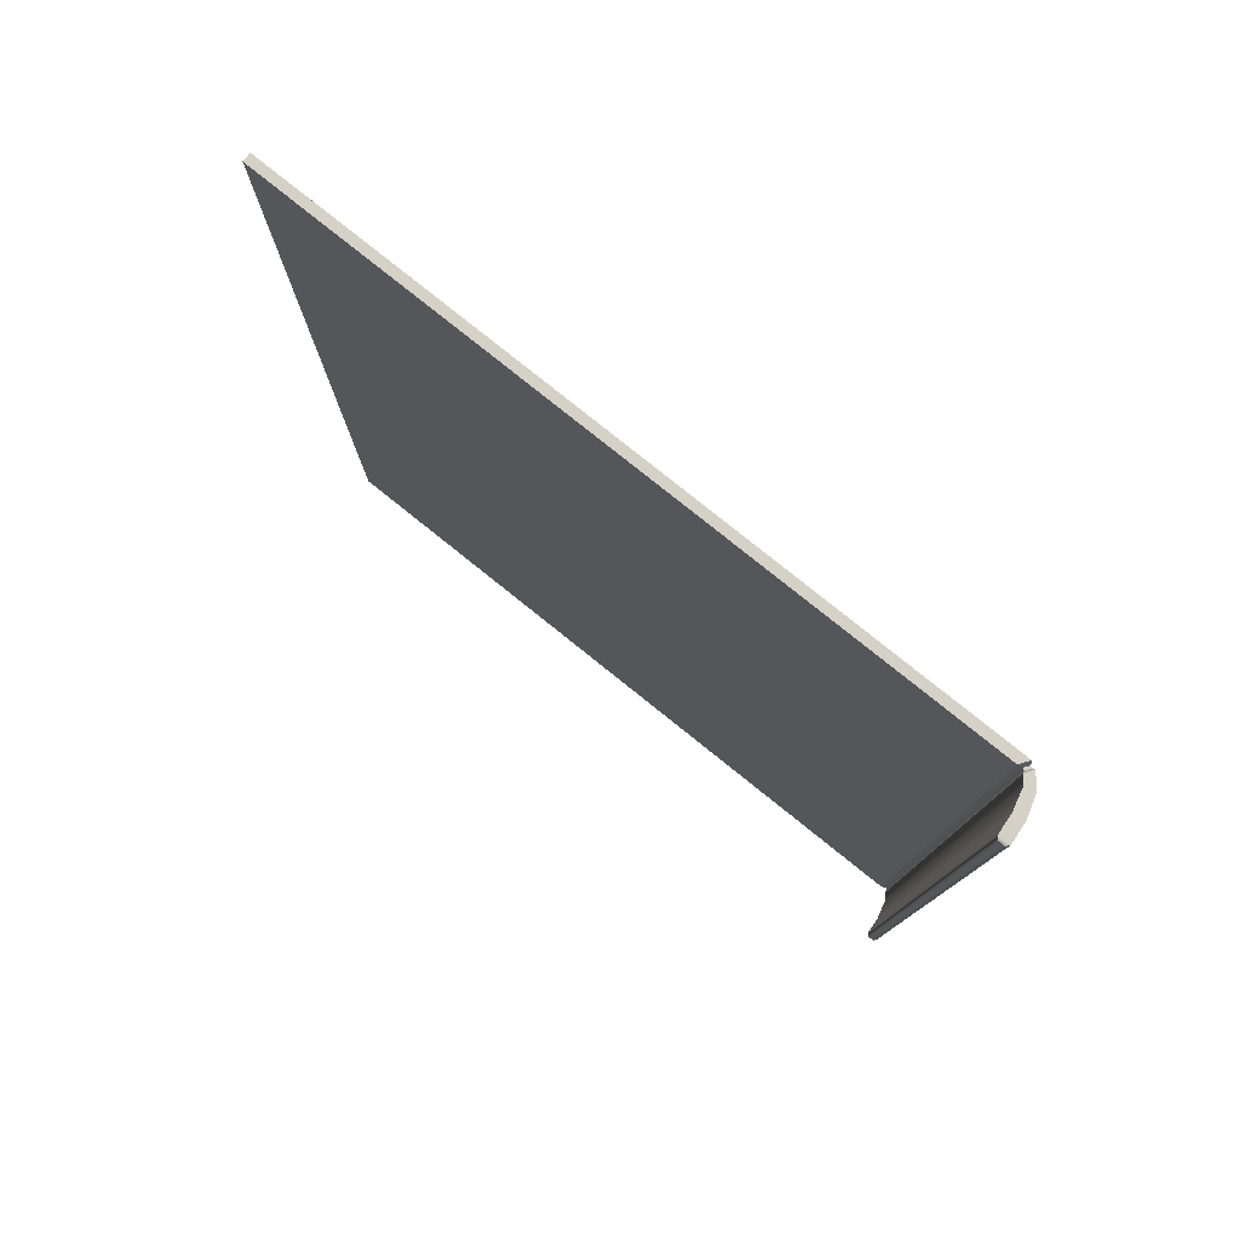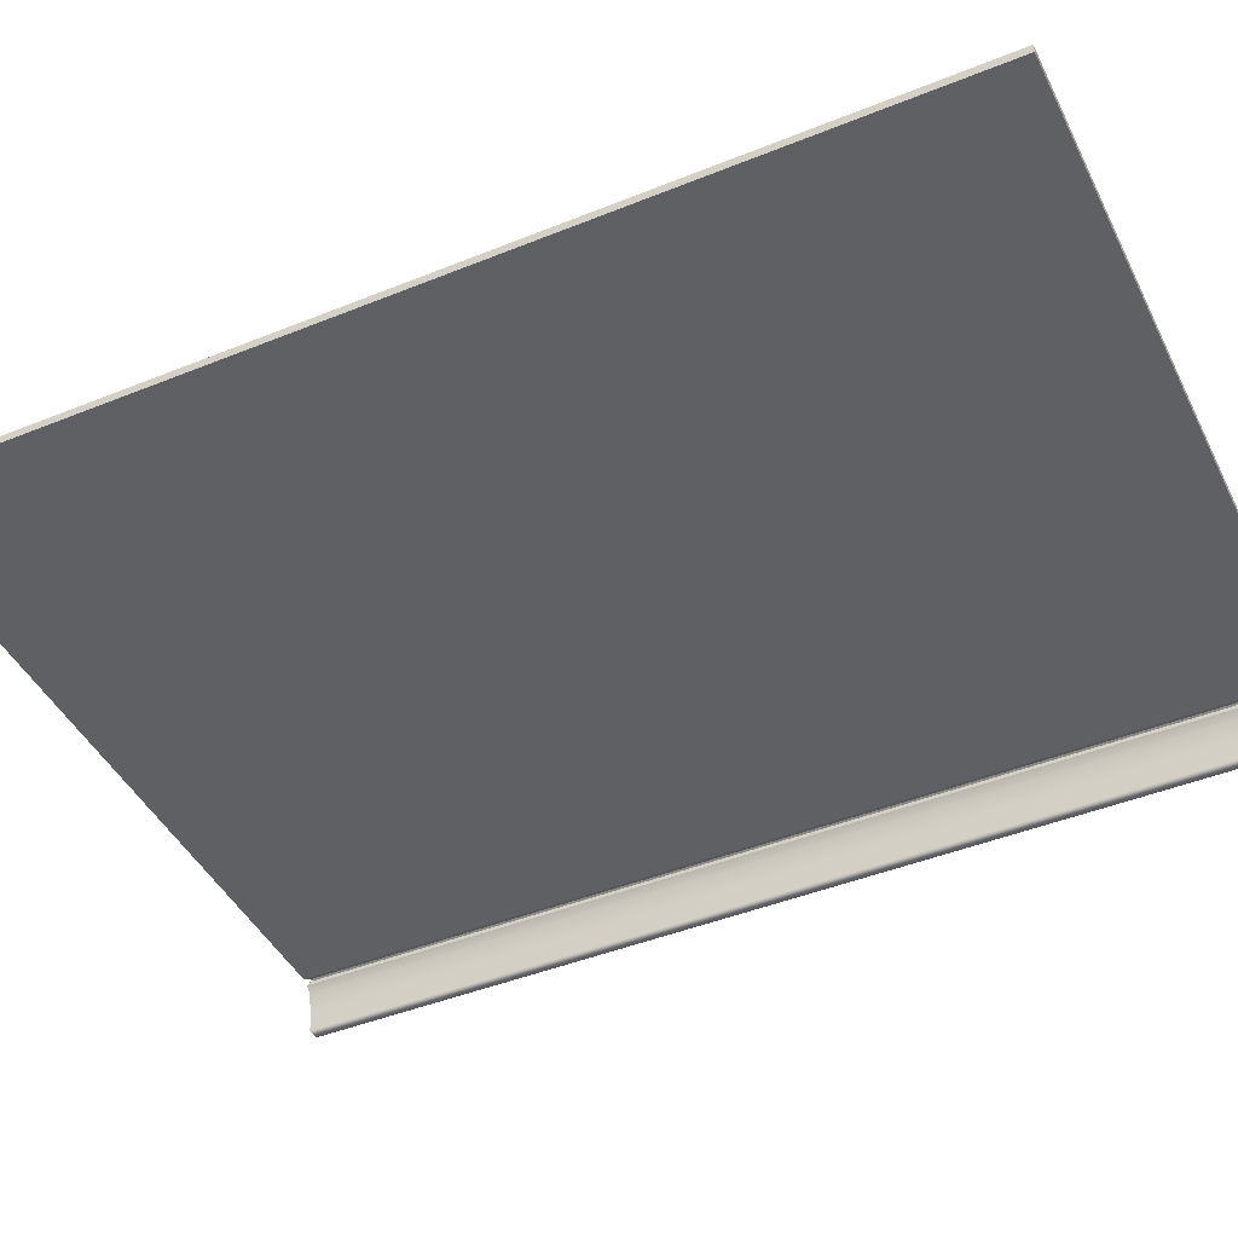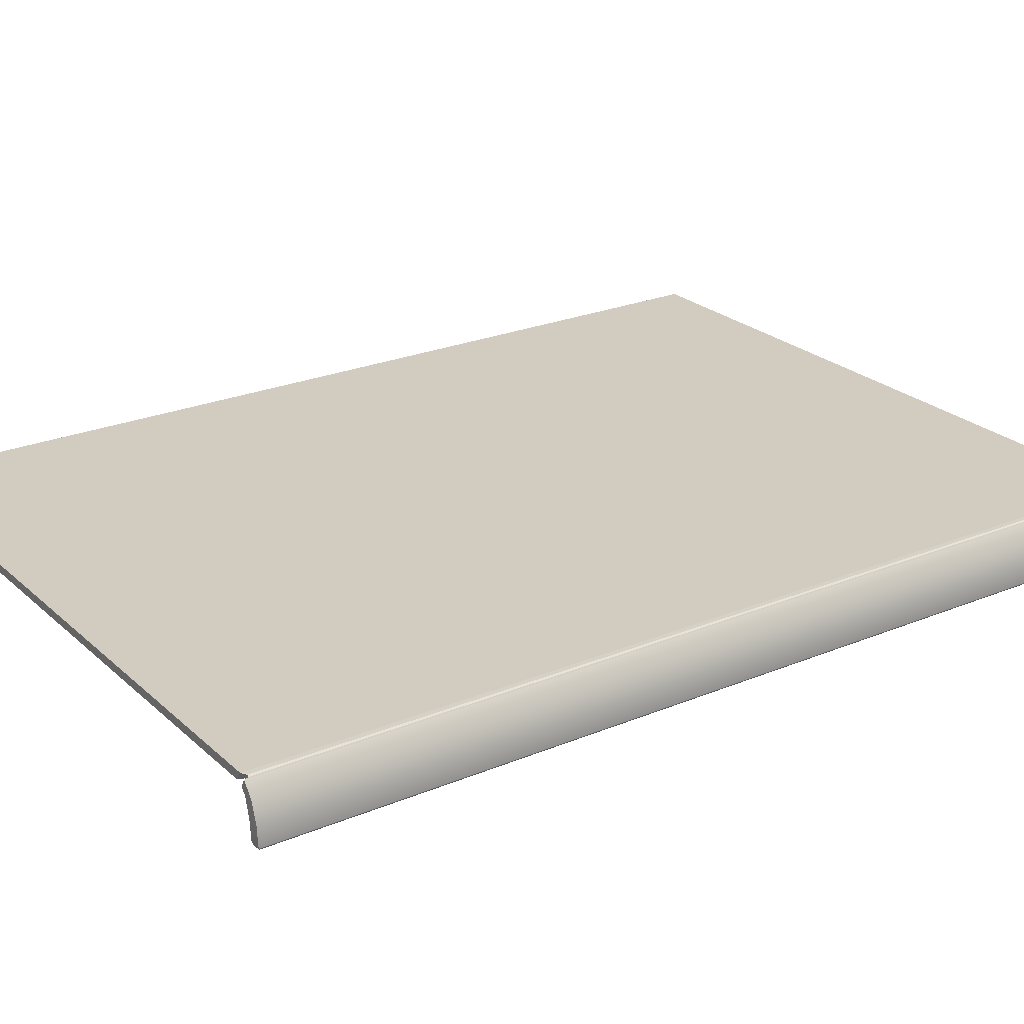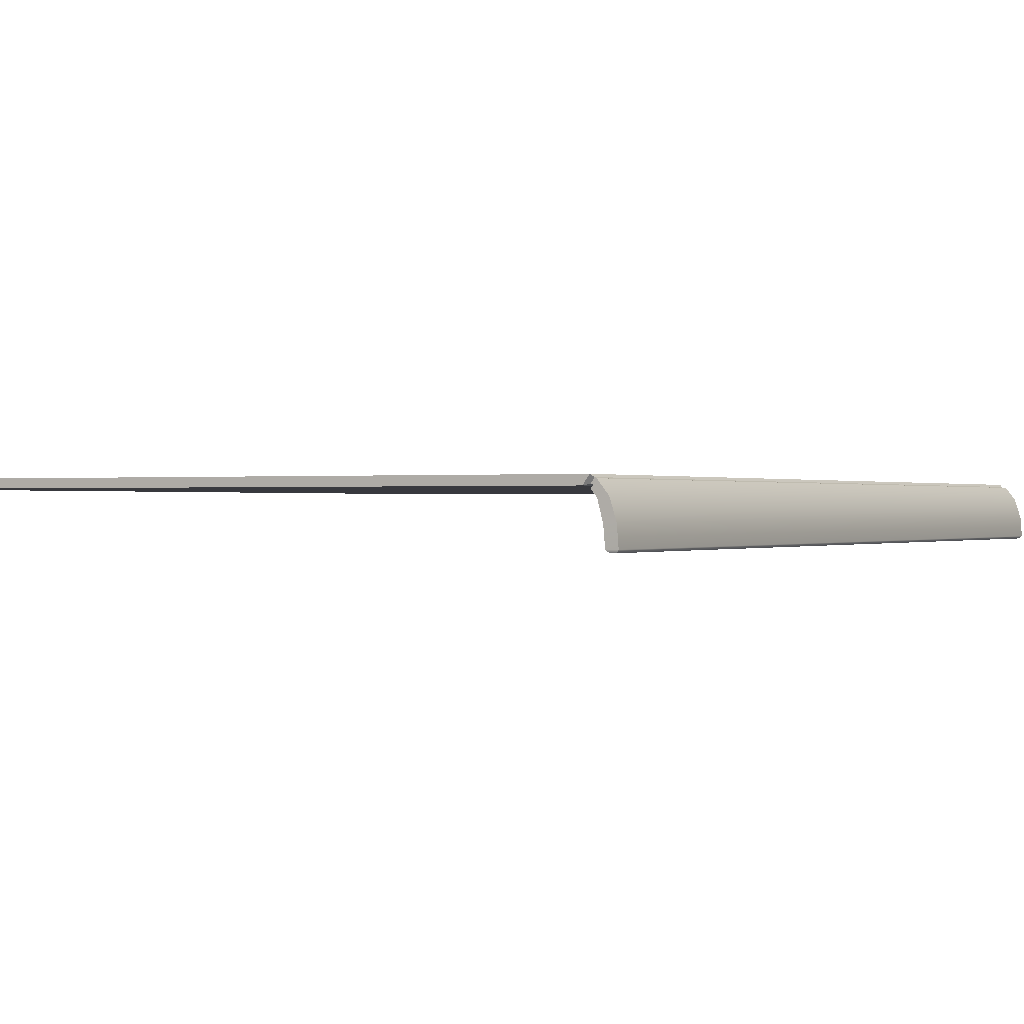
<metadata>
{"format":"obj","ext":"obj","renderer":"f3d","projection":"perspective","resolution":1024,"background":"white","views":[{"elev":79.4,"azim":-141.3,"up":"+Y"},{"elev":-44.3,"azim":115.3,"up":"+Z"},{"elev":24.1,"azim":-124.6,"up":"+Z"},{"elev":0.1,"azim":-150.7,"up":"+Z"}]}
</metadata>
<code>
o MeshBookFront_7_1_GeomSubset_1
v -0.09094 -0.1239 0.009596
v 0.09028 -0.1239 0.009596
v 0.09028 0.1239 0.009596
v -0.09293 -0.1239 0.005394
v 0.08932 0.1239 0.005394
v 0.08932 -0.1239 0.005394
v -0.09492 -0.1239 0.000949
v 0.08819 0.1239 0.000949
v 0.08819 -0.1239 0.000949
v 0.08884 -0.1233 0.008545
v -0.09141 -0.1233 0.008545
v 0.08884 0.1233 0.008545
v 0.08988 -0.1239 0.007495
v -0.09188 -0.1239 0.007495
v 0.08988 0.1239 0.007495
v 0.08834 -0.1233 0.006445
v -0.09237 -0.1233 0.006445
v 0.08834 0.1233 0.006445
v 0.08767 -0.1233 0.0041
v -0.09353 -0.1233 0.0041
v 0.08767 0.1233 0.0041
v 0.08873 -0.1239 0.003294
v -0.0939 -0.1239 0.003294
v 0.08873 0.1239 0.003294
v 0.08718 -0.1233 0.002243
v -0.09438 -0.1233 0.002243
v 0.08718 0.1233 0.002243
v 0.08678 -0.1233 0.000143
v -0.09522 -0.1233 0.000143
v 0.08678 0.1233 0.000143
v 0.08797 -0.1239 -0.000908
v -0.09558 -0.1239 -0.000908
v 0.08797 0.1239 -0.000908
v 0.08665 -0.1233 -0.001958
v -0.09588 -0.1233 -0.001958
v 0.08664 0.1233 -0.001958
v 0.08791 0.1239 -0.003152
v 0.08791 -0.1239 -0.003152
v -0.09611 -0.1233 -0.003152
v 0.09084 -0.1257 0.009009
v 0.09084 -0.1257 0.01122
v 0.09084 0.1257 0.01122
v 0.09084 0.1257 0.009009
v -0.0932 -0.1257 0.001614
v -0.0919 -0.1257 0.00669
v -0.0919 0.1257 0.00669
v -0.0932 0.1257 0.001614
v -0.09606 -0.1257 0.001952
v -0.09447 -0.1257 0.00704
v -0.09606 0.1257 0.001952
v -0.09447 0.1257 0.00704
v -0.08872 -0.1257 0.009009
v -0.0905 -0.1257 0.008355
v -0.0903 -0.1257 0.01122
v -0.09181 -0.1257 0.01037
v -0.0903 0.1257 0.01122
v -0.09181 0.1257 0.01037
v -0.08872 0.1257 0.009009
v -0.0905 0.1257 0.008355
v -0.08986 -0.1244 0.009373
v -0.09038 -0.1244 0.009157
v -0.09038 0.1244 0.009156
v -0.08986 0.1244 0.009373
v -0.09074 -0.1244 0.01061
v -0.09126 -0.1244 0.01039
v -0.09075 0.1244 0.01061
v -0.09126 0.1244 0.01039
v -0.03053 -0.1239 0.009596
v -0.03133 -0.1233 0.008545
v -0.0313 -0.1239 0.007495
v -0.03212 -0.1233 0.006445
v -0.03211 -0.1239 0.005394
v -0.03279 -0.1233 0.0041
v -0.03257 -0.1239 0.003294
v -0.03322 -0.1233 0.002243
v -0.03301 -0.1239 0.000949
v -0.03355 -0.1233 0.000143
v -0.03323 -0.1239 -0.000908
v -0.03374 -0.1233 -0.001958
v -0.0334 -0.1233 -0.003152
v 0.02987 -0.1239 0.009596
v 0.02876 -0.1233 0.008545
v 0.02929 -0.1239 0.007495
v 0.02811 -0.1233 0.006445
v 0.0286 -0.1239 0.005394
v 0.02744 -0.1233 0.0041
v 0.02808 -0.1239 0.003294
v 0.02698 -0.1233 0.002243
v 0.02759 -0.1239 0.000949
v 0.02661 -0.1233 0.000143
v 0.02737 -0.1239 -0.000908
v 0.02645 -0.1233 -0.001958
v 0.02726 -0.1233 -0.003152
v 0.007042 -0.1233 -0.003624
v 0.006388 -0.1233 -0.001958
v 0.00717 -0.1239 -0.000988
v 0.006559 -0.1233 0.000136
v 0.00739 -0.1239 0.000949
v 0.006913 -0.1233 0.002243
v 0.007862 -0.1239 0.003294
v 0.007361 -0.1233 0.0041
v 0.008366 -0.1239 0.005394
v 0.008032 -0.1233 0.006445
v 0.009097 -0.1239 0.007495
v 0.008731 -0.1233 0.008545
v 0.009739 -0.1239 0.009596
v -0.01318 -0.1233 -0.003546
v -0.01368 -0.1233 -0.001958
v -0.01303 -0.1239 -0.000919
v -0.0135 -0.1233 0.000143
v -0.01281 -0.1239 0.000949
v -0.01315 -0.1233 0.002243
v -0.01235 -0.1239 0.003294
v -0.01272 -0.1233 0.0041
v -0.01187 -0.1239 0.005394
v -0.01205 -0.1233 0.006445
v -0.0111 -0.1239 0.007495
v -0.0113 -0.1233 0.008545
v -0.0104 -0.1239 0.009596
v -0.04907 -0.1233 -0.003152
v -0.04928 -0.1233 -0.001958
v -0.04882 -0.1239 -0.000908
v -0.04897 -0.1233 0.000143
v -0.04849 -0.1239 0.000949
v -0.04851 -0.1233 0.002243
v -0.0479 -0.1239 0.003294
v -0.04798 -0.1233 0.0041
v -0.04732 -0.1239 0.005394
v -0.04719 -0.1233 0.006445
v -0.04644 -0.1239 0.007495
v -0.04635 -0.1233 0.008545
v -0.04564 -0.1239 0.009596
v -0.06475 -0.1233 -0.003152
v -0.06481 -0.1233 -0.001958
v -0.0644 -0.1239 -0.000908
v -0.06439 -0.1233 0.000143
v -0.06397 -0.1239 0.000949
v -0.0638 -0.1233 0.002243
v -0.06324 -0.1239 0.003294
v -0.06316 -0.1233 0.0041
v -0.06252 -0.1239 0.005394
v -0.06225 -0.1233 0.006445
v -0.06159 -0.1239 0.007495
v -0.06137 -0.1233 0.008545
v -0.06074 -0.1239 0.009596
v -0.08043 -0.1233 -0.003152
v -0.08035 -0.1233 -0.001958
v -0.07999 -0.1239 -0.000908
v -0.0798 -0.1233 0.000143
v -0.07944 -0.1239 0.000949
v -0.07909 -0.1233 0.002243
v -0.07857 -0.1239 0.003294
v -0.07834 -0.1233 0.0041
v -0.07773 -0.1239 0.005394
v -0.07731 -0.1233 0.006445
v -0.07674 -0.1239 0.007495
v -0.07639 -0.1233 0.008545
v -0.07584 -0.1239 0.009596
v 0.08677 0.122 -0.006238
v 0.02726 0.122 -0.006238
v 0.08677 -0.122 -0.006238
v 0.02726 -0.122 -0.006238
v -0.08043 0.122 -0.01404
v -0.09621 0.122 -0.00483
v -0.08043 -0.122 -0.01404
v -0.09621 -0.122 -0.00483
v -0.01318 0.122 -0.01241
v -0.0334 0.122 -0.01582
v -0.01318 -0.122 -0.01241
v -0.0334 -0.122 -0.01575
v 0.007042 0.122 -0.008356
v 0.007042 -0.122 -0.008356
v -0.04907 0.122 -0.01747
v -0.04907 -0.122 -0.01707
v -0.06475 0.122 -0.01665
v -0.06475 -0.122 -0.01665
v 0.08534 0.122 -0.004037
v 0.08534 -0.122 -0.004037
v 0.02726 -0.122 -0.004037
v -0.09621 -0.122 -0.004037
v -0.08043 -0.122 -0.004037
v -0.0334 -0.122 -0.004037
v -0.01318 -0.122 -0.004037
v 0.007042 -0.122 -0.004037
v -0.04907 -0.122 -0.004037
v -0.06475 -0.122 -0.004037
v -0.08832 0.122 -0.01127
v -0.08832 -0.122 -0.01127
v -0.08832 -0.122 -0.004037
v -0.08827 -0.1233 -0.003152
v -0.08812 -0.1233 -0.001958
v -0.08778 -0.1239 -0.000908
v -0.08751 -0.1233 0.000143
v -0.08718 -0.1239 0.000949
v -0.08674 -0.1233 0.002243
v -0.08624 -0.1239 0.003294
v -0.08593 -0.1233 0.0041
v -0.08533 -0.1239 0.005394
v -0.08484 -0.1233 0.006445
v -0.08431 -0.1239 0.007495
v -0.0839 -0.1233 0.008545
v -0.08339 -0.1239 0.009596
v -0.06395 -0.1204 -0.01457
v -0.04848 -0.1204 -0.01492
v -0.03301 -0.1204 -0.01389
v -0.01306 -0.1204 -0.01147
v 0.006887 -0.1204 -0.007889
v 0.02684 -0.1204 -0.005894
v 0.08555 -0.1204 -0.005894
v 0.08555 0.1204 -0.005894
v -0.09621 -0.1204 -0.004721
v -0.0872 -0.1204 -0.01008
v -0.07942 -0.1204 -0.01239
v -0.06475 -0.122 -0.01249
v -0.04907 -0.122 -0.01277
v -0.0334 -0.122 -0.01195
v -0.01318 -0.122 -0.009832
v 0.007042 -0.122 -0.007366
v 0.02726 -0.122 -0.00555
v 0.08677 -0.122 -0.00555
v 0.08677 0.122 -0.00555
v -0.09621 -0.122 -0.004611
v -0.08832 -0.122 -0.008902
v -0.08043 -0.122 -0.01075
v -0.06395 -0.1204 -0.01041
v -0.04848 -0.1204 -0.01062
v -0.03301 -0.1204 -0.009957
v -0.01306 -0.1204 -0.008574
v 0.006887 -0.1204 -0.006793
v 0.02684 -0.1204 -0.005206
v 0.08555 -0.1204 -0.005206
v 0.08555 0.1204 -0.005206
v -0.09621 -0.1204 -0.004502
v -0.0872 -0.1204 -0.007719
v -0.07942 -0.1204 -0.009104
v -0.06475 -0.122 -0.008334
v -0.04907 -0.122 -0.008474
v -0.0334 -0.122 -0.007966
v -0.01318 -0.122 -0.007213
v 0.007042 -0.122 -0.006179
v 0.02726 -0.122 -0.004862
v 0.08677 -0.122 -0.004862
v 0.08677 0.122 -0.004862
v -0.09621 -0.122 -0.004392
v -0.08832 -0.122 -0.006537
v -0.08043 -0.122 -0.007461
v -0.06395 -0.1204 -0.006253
v -0.04848 -0.1204 -0.006323
v -0.03301 -0.1204 -0.006026
v -0.01306 -0.1204 -0.005812
v 0.006887 -0.1204 -0.005539
v 0.02684 -0.1204 -0.004518
v 0.08555 -0.1204 -0.004518
v 0.08555 0.1204 -0.004518
v -0.09621 -0.1204 -0.004283
v -0.0872 -0.1204 -0.005355
v -0.07942 -0.1204 -0.005817
v -0.09429 -0.1253 -0.003845
v -0.0936 -0.1257 -0.003151
v -0.09429 0.1253 -0.003845
v -0.0936 0.1257 -0.003152
v -0.09586 -0.1253 -0.003845
v -0.09649 -0.1257 -0.003151
v -0.09586 0.1253 -0.003845
v -0.09649 0.1257 -0.003152
v -0.09094 0.1239 0.009596
v -0.09293 0.1239 0.005394
v -0.09492 0.1239 0.000949
v -0.09141 0.1233 0.008545
v -0.09188 0.1239 0.007495
v -0.09237 0.1233 0.006445
v -0.09353 0.1233 0.0041
v -0.0939 0.1239 0.003294
v -0.09438 0.1233 0.002243
v -0.09522 0.1233 0.000143
v -0.09558 0.1239 -0.000908
v -0.09588 0.1233 -0.001958
v -0.09611 0.1233 -0.003152
v -0.03053 0.1239 0.009596
v -0.03133 0.1233 0.008545
v -0.0313 0.1239 0.007495
v -0.03212 0.1233 0.006445
v -0.03211 0.1239 0.005394
v -0.03279 0.1233 0.0041
v -0.03257 0.1239 0.003294
v -0.03322 0.1233 0.002243
v -0.03301 0.1239 0.000949
v -0.03355 0.1233 0.000143
v -0.03323 0.1239 -0.000908
v -0.03374 0.1233 -0.001958
v -0.0334 0.1233 -0.003152
v 0.02987 0.1239 0.009596
v 0.02876 0.1233 0.008545
v 0.02929 0.1239 0.007495
v 0.02811 0.1233 0.006445
v 0.0286 0.1239 0.005394
v 0.02744 0.1233 0.0041
v 0.02808 0.1239 0.003294
v 0.02698 0.1233 0.002243
v 0.02759 0.1239 0.000949
v 0.02661 0.1233 0.000143
v 0.02737 0.1239 -0.000908
v 0.02645 0.1233 -0.001958
v 0.02726 0.1233 -0.003152
v 0.007042 0.1233 -0.003624
v 0.006388 0.1233 -0.001958
v 0.00717 0.1239 -0.000988
v 0.006559 0.1233 0.000136
v 0.00739 0.1239 0.000949
v 0.006913 0.1233 0.002243
v 0.007862 0.1239 0.003294
v 0.007361 0.1233 0.0041
v 0.008366 0.1239 0.005394
v 0.008032 0.1233 0.006445
v 0.009097 0.1239 0.007495
v 0.008731 0.1233 0.008545
v 0.009739 0.1239 0.009596
v -0.01318 0.1233 -0.003546
v -0.01368 0.1233 -0.001958
v -0.01303 0.1239 -0.000919
v -0.0135 0.1233 0.000143
v -0.01281 0.1239 0.000949
v -0.01315 0.1233 0.002243
v -0.01235 0.1239 0.003294
v -0.01272 0.1233 0.0041
v -0.01187 0.1239 0.005394
v -0.01205 0.1233 0.006445
v -0.0111 0.1239 0.007495
v -0.0113 0.1233 0.008545
v -0.0104 0.1239 0.009596
v -0.04907 0.1233 -0.003152
v -0.04928 0.1233 -0.001958
v -0.04882 0.1239 -0.000908
v -0.04897 0.1233 0.000143
v -0.04849 0.1239 0.000949
v -0.04851 0.1233 0.002243
v -0.0479 0.1239 0.003294
v -0.04798 0.1233 0.0041
v -0.04732 0.1239 0.005394
v -0.04719 0.1233 0.006445
v -0.04644 0.1239 0.007495
v -0.04635 0.1233 0.008545
v -0.04564 0.1239 0.009596
v -0.06475 0.1233 -0.003152
v -0.06481 0.1233 -0.001958
v -0.0644 0.1239 -0.000908
v -0.06439 0.1233 0.000143
v -0.06397 0.1239 0.000949
v -0.0638 0.1233 0.002243
v -0.06324 0.1239 0.003294
v -0.06316 0.1233 0.0041
v -0.06252 0.1239 0.005394
v -0.06225 0.1233 0.006445
v -0.06159 0.1239 0.007495
v -0.06137 0.1233 0.008545
v -0.06074 0.1239 0.009596
v -0.08043 0.1233 -0.003152
v -0.08035 0.1233 -0.001958
v -0.07999 0.1239 -0.000908
v -0.0798 0.1233 0.000143
v -0.07944 0.1239 0.000949
v -0.07909 0.1233 0.002243
v -0.07857 0.1239 0.003294
v -0.07834 0.1233 0.0041
v -0.07773 0.1239 0.005394
v -0.07731 0.1233 0.006445
v -0.07674 0.1239 0.007495
v -0.07639 0.1233 0.008545
v -0.07584 0.1239 0.009596
v 0.02726 0.122 -0.006238
v -0.08043 0.122 -0.01404
v -0.09621 0.122 -0.00483
v -0.01318 0.122 -0.01241
v -0.0334 0.122 -0.01575
v 0.007042 0.122 -0.008356
v -0.04907 0.122 -0.01707
v -0.06475 0.122 -0.01665
v 0.02726 0.122 -0.004037
v -0.09621 0.122 -0.004037
v -0.08043 0.122 -0.004037
v -0.0334 0.122 -0.004037
v -0.01318 0.122 -0.004037
v 0.007042 0.122 -0.004037
v -0.04907 0.122 -0.004037
v -0.06475 0.122 -0.004037
v -0.08832 0.122 -0.01127
v -0.08832 0.122 -0.004037
v -0.08827 0.1233 -0.003152
v -0.08812 0.1233 -0.001958
v -0.08778 0.1239 -0.000908
v -0.08751 0.1233 0.000143
v -0.08718 0.1239 0.000949
v -0.08674 0.1233 0.002243
v -0.08624 0.1239 0.003294
v -0.08593 0.1233 0.0041
v -0.08533 0.1239 0.005394
v -0.08484 0.1233 0.006445
v -0.08431 0.1239 0.007495
v -0.0839 0.1233 0.008545
v -0.08339 0.1239 0.009596
v -0.06395 0.1204 -0.01457
v -0.04848 0.1204 -0.01492
v -0.03301 0.1204 -0.01389
v -0.01306 0.1204 -0.01147
v 0.006887 0.1204 -0.007889
v 0.02684 0.1204 -0.005894
v -0.09621 0.1204 -0.004721
v -0.0872 0.1204 -0.01008
v -0.07942 0.1204 -0.01239
v -0.06475 0.122 -0.01249
v -0.04907 0.122 -0.01277
v -0.0334 0.122 -0.01195
v -0.01318 0.122 -0.009832
v 0.007042 0.122 -0.007366
v 0.02726 0.122 -0.00555
v -0.09621 0.122 -0.004611
v -0.08832 0.122 -0.008902
v -0.08043 0.122 -0.01075
v -0.06395 0.1204 -0.01041
v -0.04848 0.1204 -0.01062
v -0.03301 0.1204 -0.009957
v -0.01306 0.1204 -0.008574
v 0.006887 0.1204 -0.006793
v 0.02684 0.1204 -0.005206
v 0.08555 0.1204 -0.005206
v -0.09621 0.1204 -0.004502
v -0.0872 0.1204 -0.007719
v -0.07942 0.1204 -0.009104
v -0.06475 0.122 -0.008334
v -0.04907 0.122 -0.008474
v -0.0334 0.122 -0.007966
v -0.01318 0.122 -0.007213
v 0.007042 0.122 -0.006179
v 0.02726 0.122 -0.004862
v -0.09621 0.122 -0.004392
v -0.08832 0.122 -0.006537
v -0.08043 0.122 -0.007461
v -0.06395 0.1204 -0.006253
v -0.04848 0.1204 -0.006323
v -0.03301 0.1204 -0.006026
v -0.01306 0.1204 -0.005812
v 0.006887 0.1204 -0.005539
v 0.02684 0.1204 -0.004518
v -0.09621 0.1204 -0.004283
v -0.0872 0.1204 -0.005355
v -0.07942 0.1204 -0.005817
f 40 43 42 41
f 44 45 49 48
f 45 44 47 46
f 46 47 50 51
f 48 49 51 50
f 44 259 261 47
f 265 263 48 50
f 60 61 62 63
f 61 60 64 65
f 65 64 66 67
f 67 66 63 62
f 52 40 41 54
f 54 41 42 56
f 56 42 43 58
f 58 43 40 52
f 53 55 49 45
f 55 57 51 49
f 57 59 46 51
f 59 53 45 46
f 53 59 62 61
f 58 52 60 63
f 52 54 64 60
f 55 53 61 65
f 54 56 66 64
f 57 55 65 67
f 56 58 63 66
f 59 57 67 62
f 260 258 262 264
f 263 262 258 259
f 261 265 50 47
f 259 258 260 261
f 262 263 265 264
f 263 259 44 48
f 264 265 261 260

</code>
